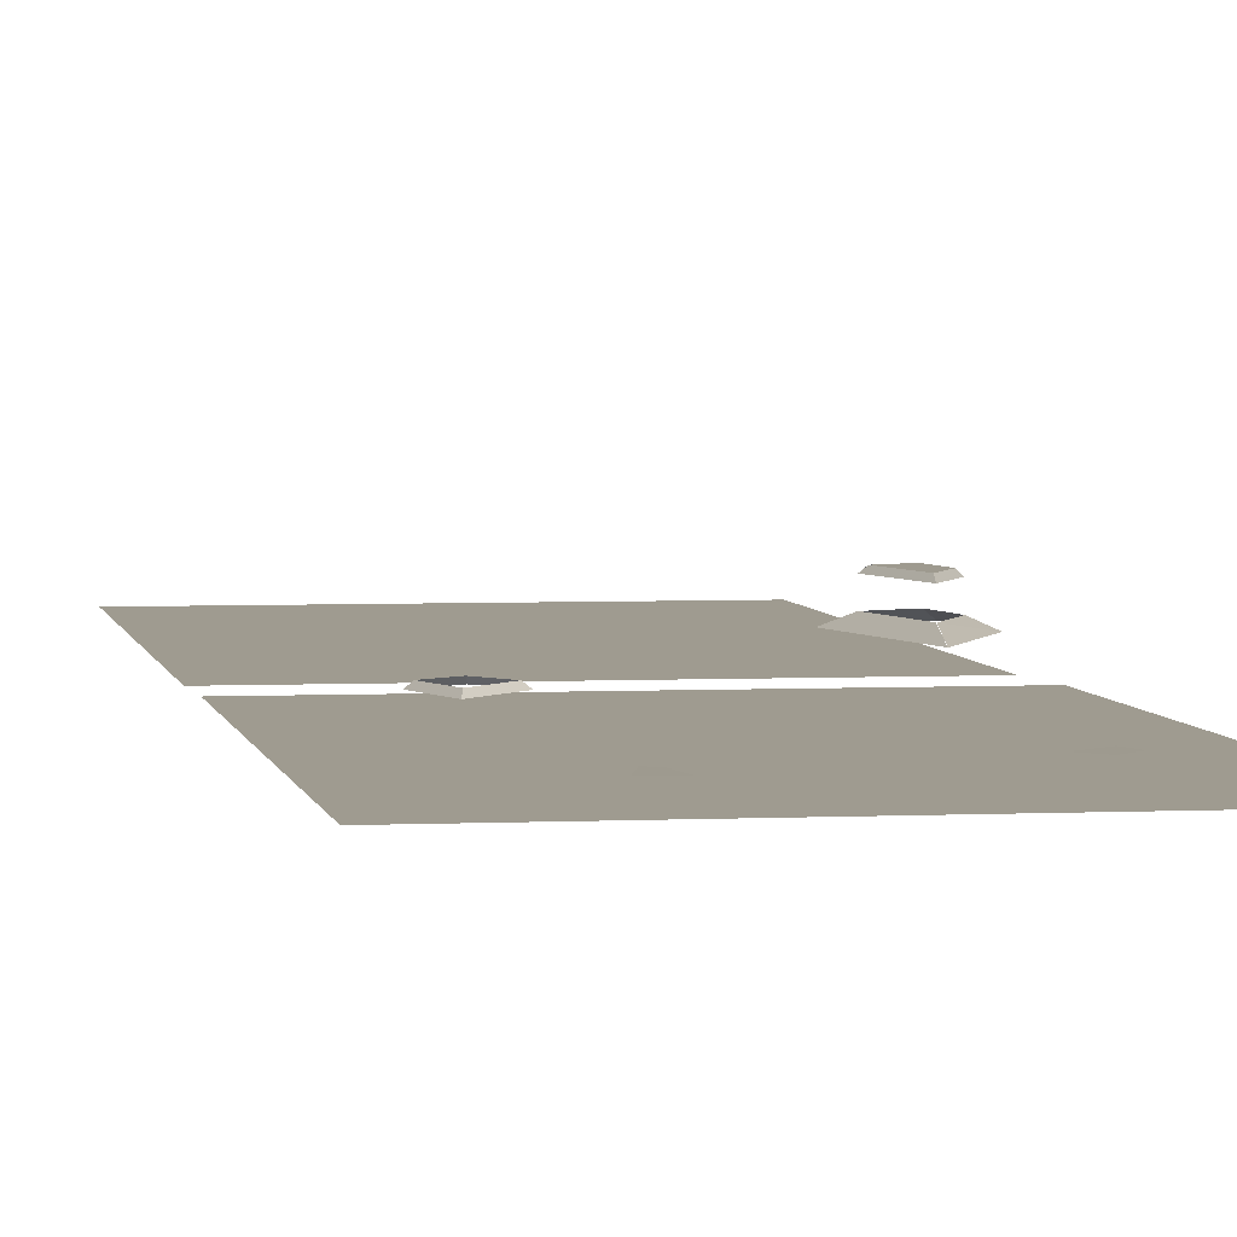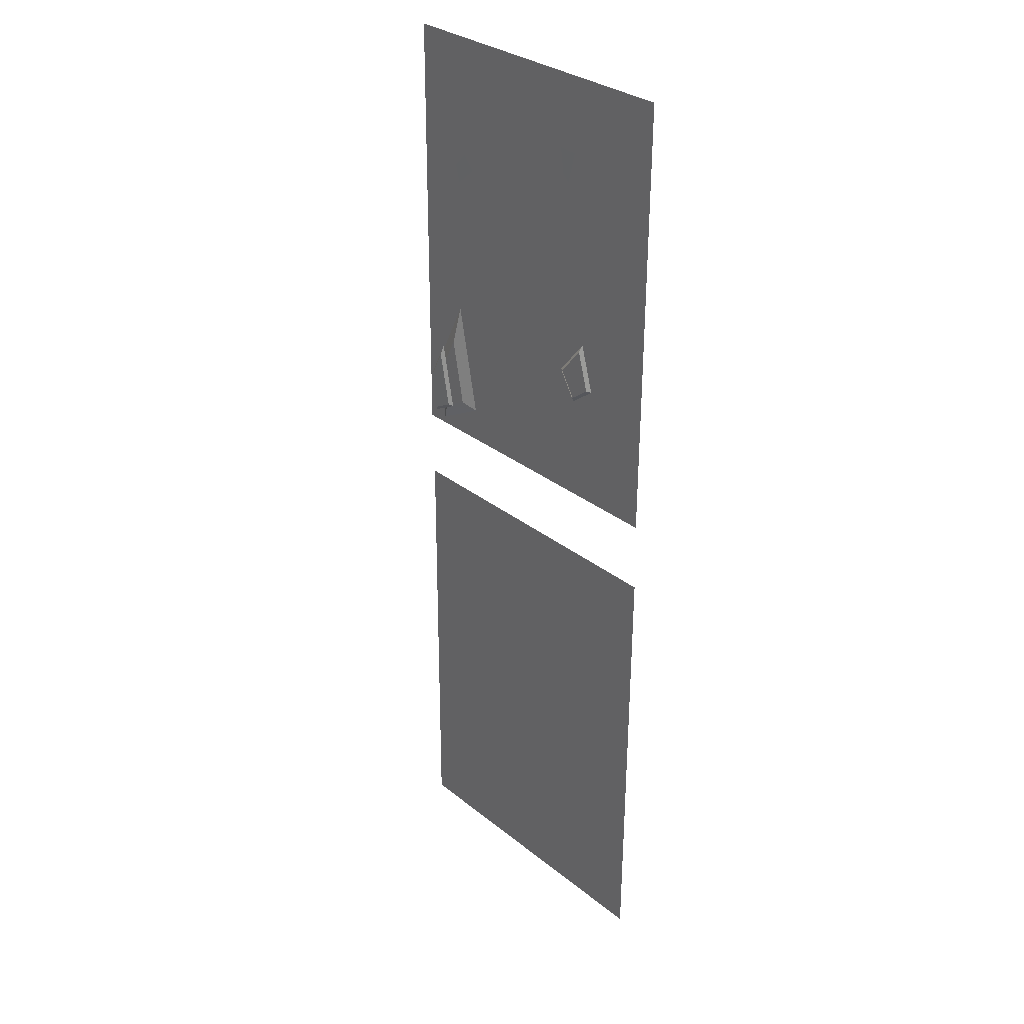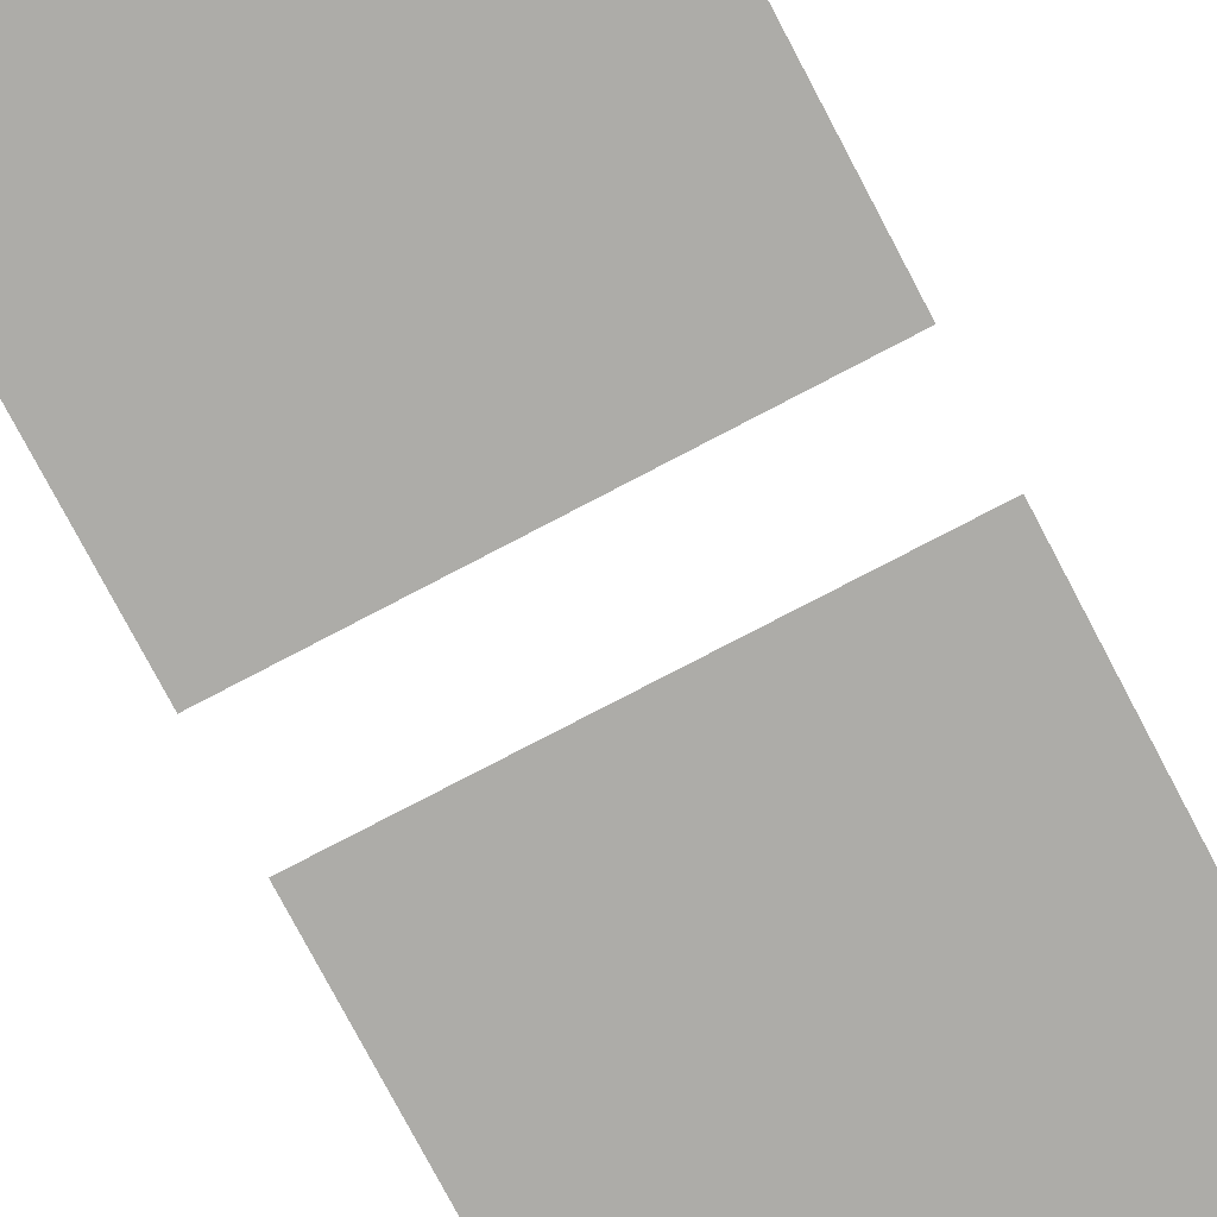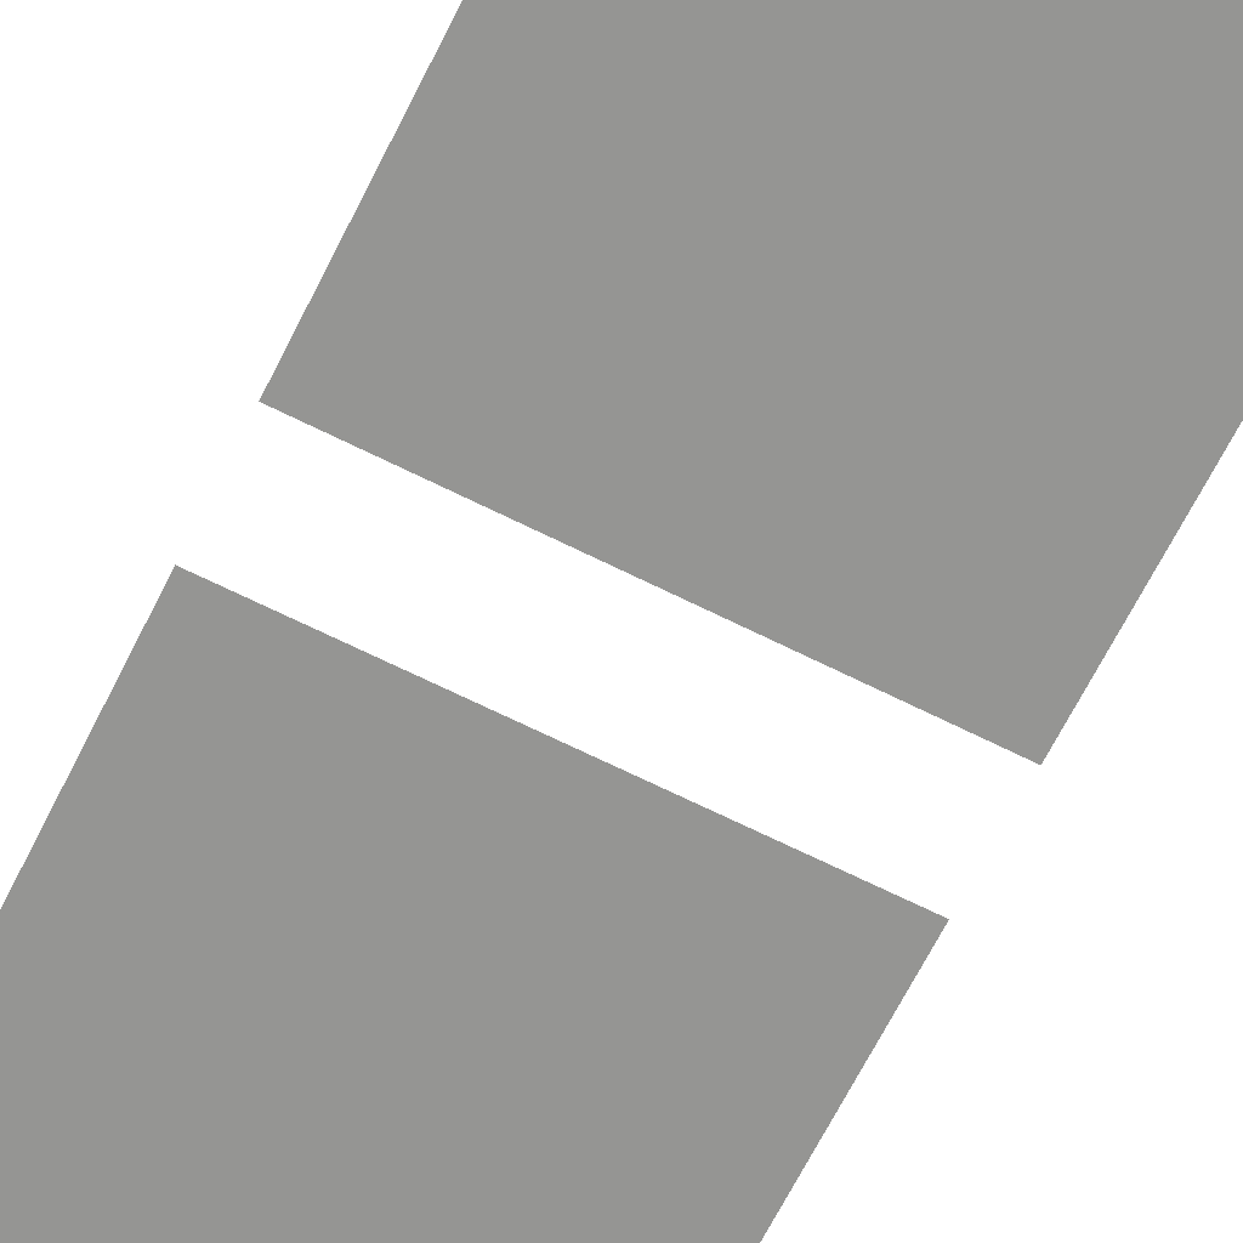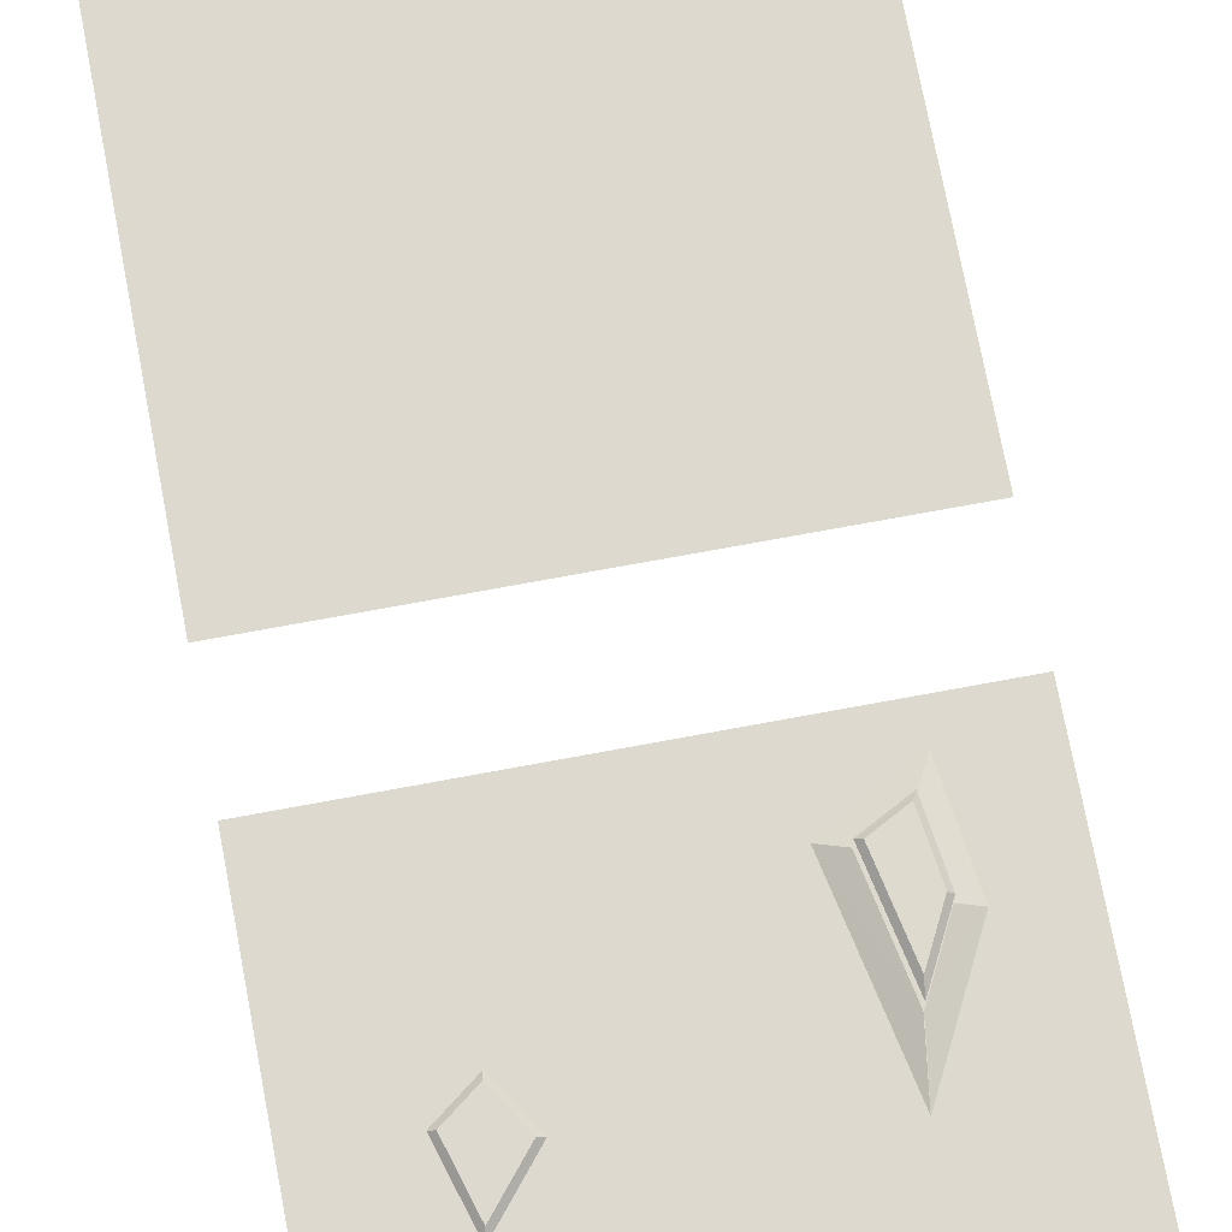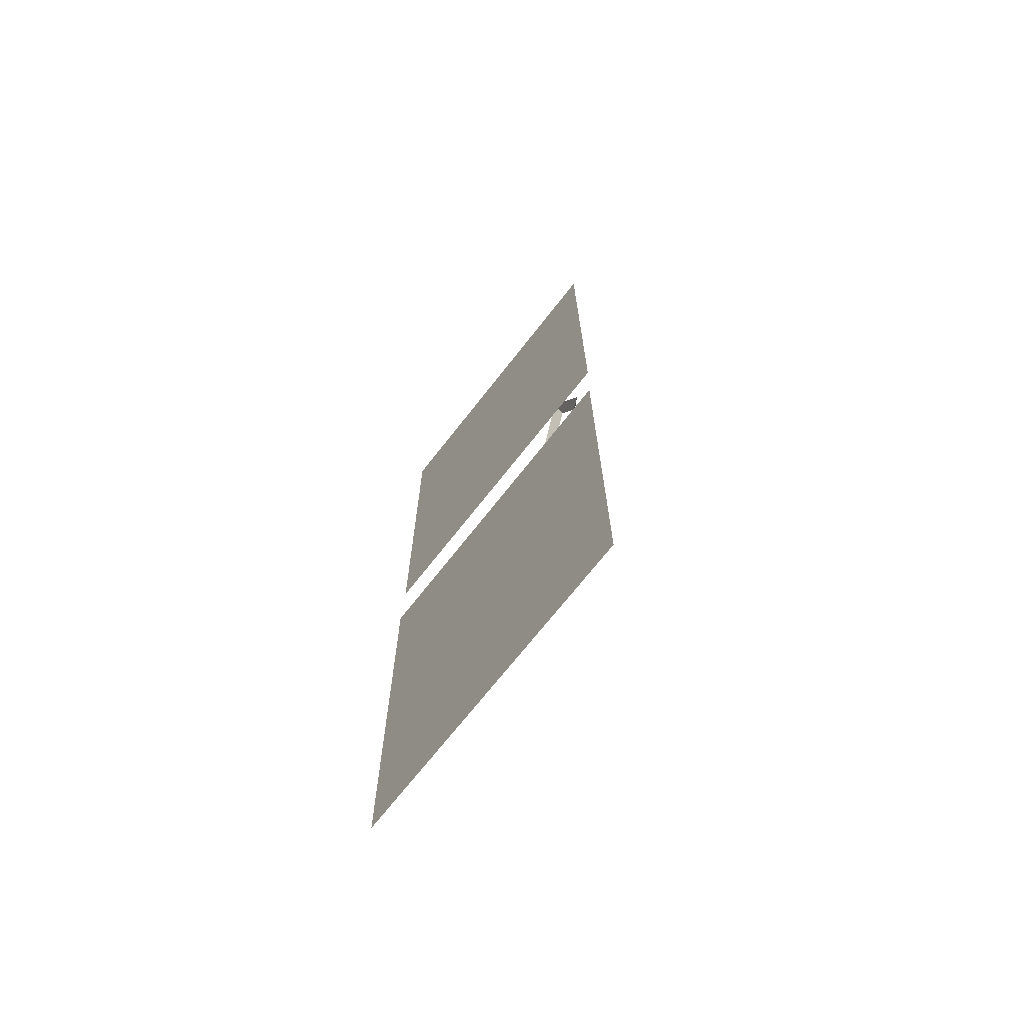
<metadata>
{"format":"obj","ext":"obj","renderer":"f3d","projection":"perspective","resolution":1024,"background":"white","views":[{"elev":3.7,"azim":-9.6,"up":"+Y"},{"elev":31.1,"azim":-131.5,"up":"+Z"},{"elev":-76.8,"azim":27.7,"up":"+Y"},{"elev":-67.1,"azim":153.3,"up":"+Y"},{"elev":71.3,"azim":-10.6,"up":"+Y"},{"elev":-70.8,"azim":51.9,"up":"+Z"}]}
</metadata>
<code>
o 平面.002
v -175.2 0 116.1
v 129.6 0 116.1
v -175.2 1.6 -300.5
v 129.6 1.6 -300.5
f 2 3 1
f 2 4 3
o 平面.003
v -175.2 0 -369.1
v 129.6 0 -369.1
v -175.2 1.6 -801.5
v 129.6 1.6 -801.5
f 6 7 5
f 6 8 7
o 平面.004
v 42.31 32.42 -240.2
v 67.39 32.29 -253.7
v 28.74 26.69 -246.5
v 76.94 26.62 -272.5
f 10 11 9
f 10 12 11
o 平面.005
v 50.36 26.71 -142.6
v 54.79 32.44 -178.4
v 28.66 26.68 -246.5
v 42.1 32.45 -240.5
f 14 15 13
f 14 16 15
o 平面.006
v 50.39 26.7 -142.5
v 85.39 26.77 -212.2
v 54.94 32.42 -178
v 73.14 32.4 -214.4
f 18 19 17
f 18 20 19
o 平面.007
v 73.22 32.38 -214.3
v 85.41 26.72 -212.2
v 67.38 32.31 -253.6
v 76.87 26.66 -272.3
f 22 23 21
f 22 24 23
o 平面.008
v 66.53 5.149 5.108
v 79.34 5.158 -7.901
v 55.23 5.154 -8.02
v 74.59 5.152 -24.32
f 26 27 25
f 26 28 27
o 平面.009
v -85.48 5.445 48.4
v -67.63 5.441 49.55
v -78.19 5.451 19.52
v -71.3 5.443 25.09
f 29 32 31
f 29 30 32
o 平面.011
v -85.48 5.445 48.4
v -67.63 5.441 49.55
v -78.19 5.451 19.52
v -71.3 5.443 25.09
f 33 36 35
f 33 34 36
o 平面.012
v 66.53 5.149 5.108
v 79.34 5.158 -7.901
v 55.23 5.154 -8.02
v 74.59 5.152 -24.32
f 38 39 37
f 38 40 39
o 平面.013
v 73.22 32.38 -214.3
v 85.41 26.72 -212.2
v 67.38 32.31 -253.6
v 76.87 26.66 -272.3
f 42 43 41
f 42 44 43
o 平面.014
v 50.39 26.7 -142.5
v 85.39 26.77 -212.2
v 54.94 32.42 -178
v 73.14 32.4 -214.4
f 46 47 45
f 46 48 47
o 平面.015
v 50.36 26.71 -142.6
v 54.79 32.44 -178.4
v 28.66 26.68 -246.5
v 42.1 32.45 -240.5
f 50 51 49
f 50 52 51
o 平面.016
v 42.31 32.42 -240.2
v 67.39 32.29 -253.7
v 28.74 26.69 -246.5
v 76.94 26.62 -272.5
f 54 55 53
f 54 56 55
o 平面.017
v -175.2 0 -369.1
v 129.6 0 -369.1
v -175.2 1.6 -801.5
v 129.6 1.6 -801.5
f 58 59 57
f 58 60 59
o 平面.018
v -175.2 0 116.1
v 129.6 0 116.1
v -175.2 1.6 -300.5
v 129.6 1.6 -300.5
f 62 63 61
f 62 64 63
o 平面
v 55.94 48.13 -187.2
v 69.75 48.13 -214.7
v 45.25 48.13 -238.6
v 64.83 48.13 -249.1
f 66 67 65
f 66 68 67
o 平面.001
v 54.78 45.18 -178.3
v 55.94 48.13 -187.2
v 41.93 45.19 -240.1
v 45.24 48.12 -238.6
f 70 71 69
f 70 72 71
o 平面.010
v 41.91 45.19 -240.1
v 45.2 48.14 -238.5
v 67.15 45.19 -253.6
v 64.83 48.12 -249.1
f 73 76 75
f 73 74 76
o 平面.019
v 54.79 45.19 -178.3
v 55.93 48.13 -187.1
v 72.79 45.2 -214.2
v 69.75 48.14 -214.7
f 79 78 77
f 79 80 78
o 平面.020
v 72.79 45.19 -214.2
v 69.77 48.14 -214.7
v 67.15 45.19 -253.7
v 64.84 48.13 -249.1
f 81 84 82
f 81 83 84
o 平面.021
v -84.73 16.36 -162.9
v -80.96 13.31 -162.6
v -99.39 16.29 -186.1
v -98.53 13.18 -190.5
f 86 87 85
f 86 88 87
o 平面.022
v -99.25 16.32 -186.1
v -98.52 13.18 -190.5
v -118.2 16.23 -171.6
v -121.7 13.15 -172.8
f 89 92 91
f 89 90 92
o 平面.023
v -107.5 16.36 -135.1
v -108.8 13.31 -128.7
v -84.69 16.38 -162.9
v -80.96 13.31 -162.6
f 93 96 95
f 93 94 96
o 平面.024
v -118.2 16.23 -171.6
v -121.7 13.15 -172.8
v -107.5 16.36 -135.1
v -108.8 13.31 -128.7
f 98 99 97
f 98 100 99

</code>
